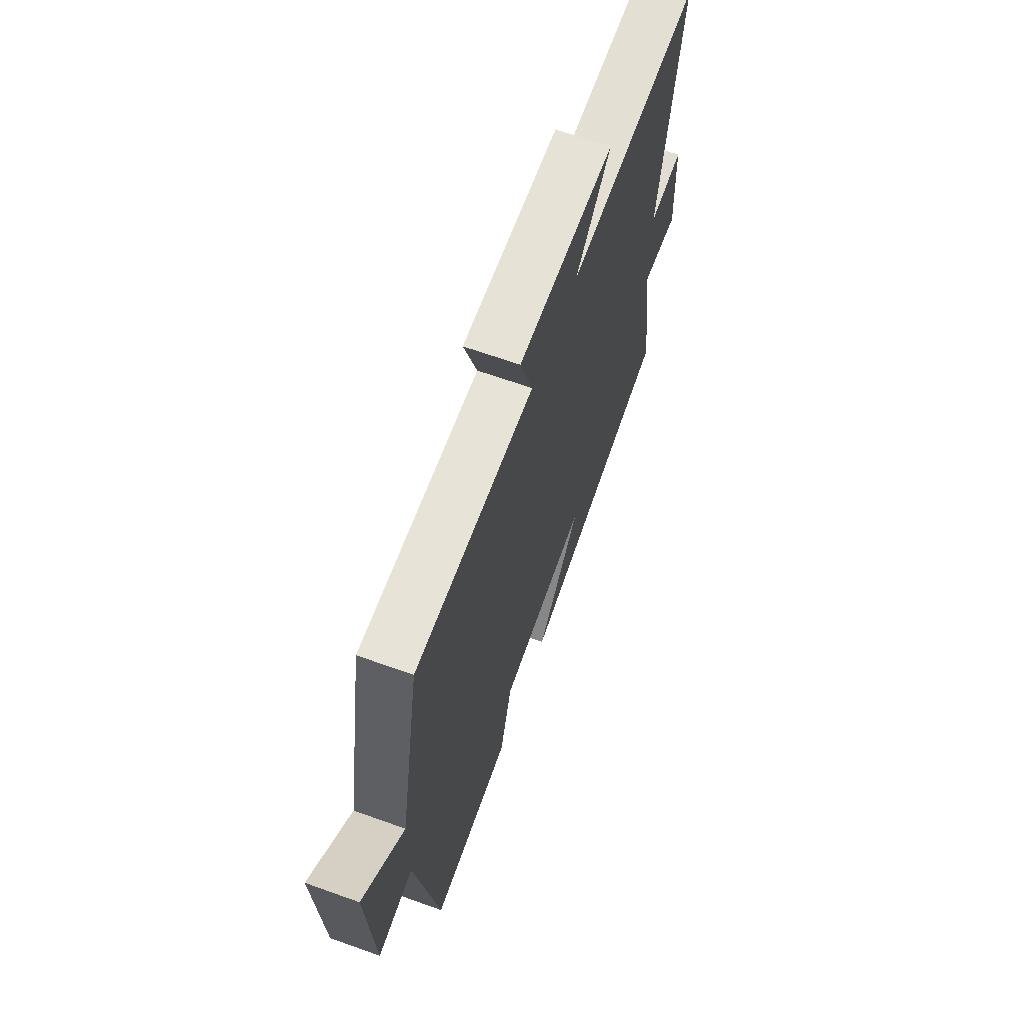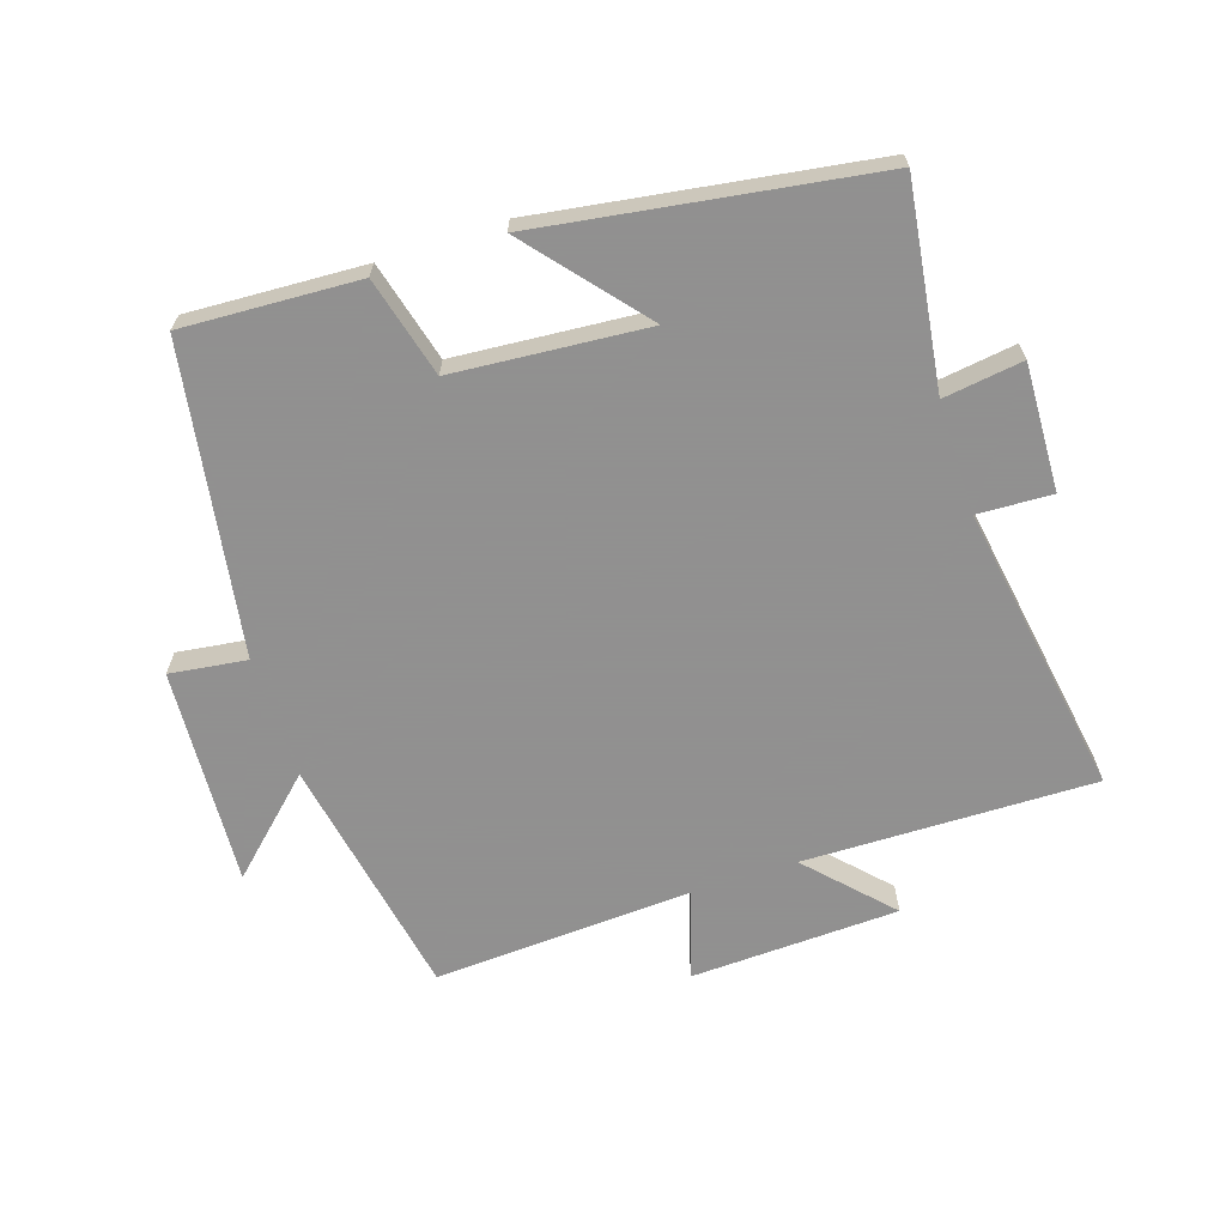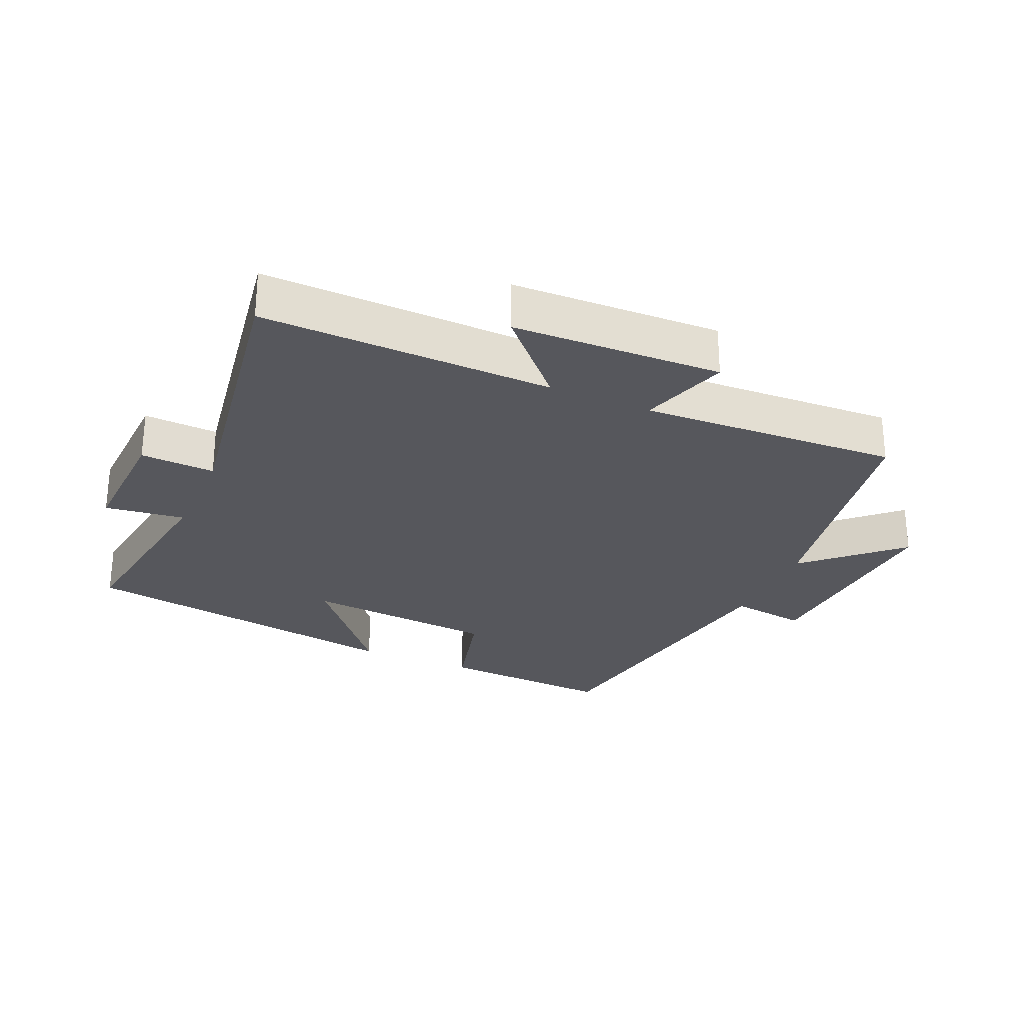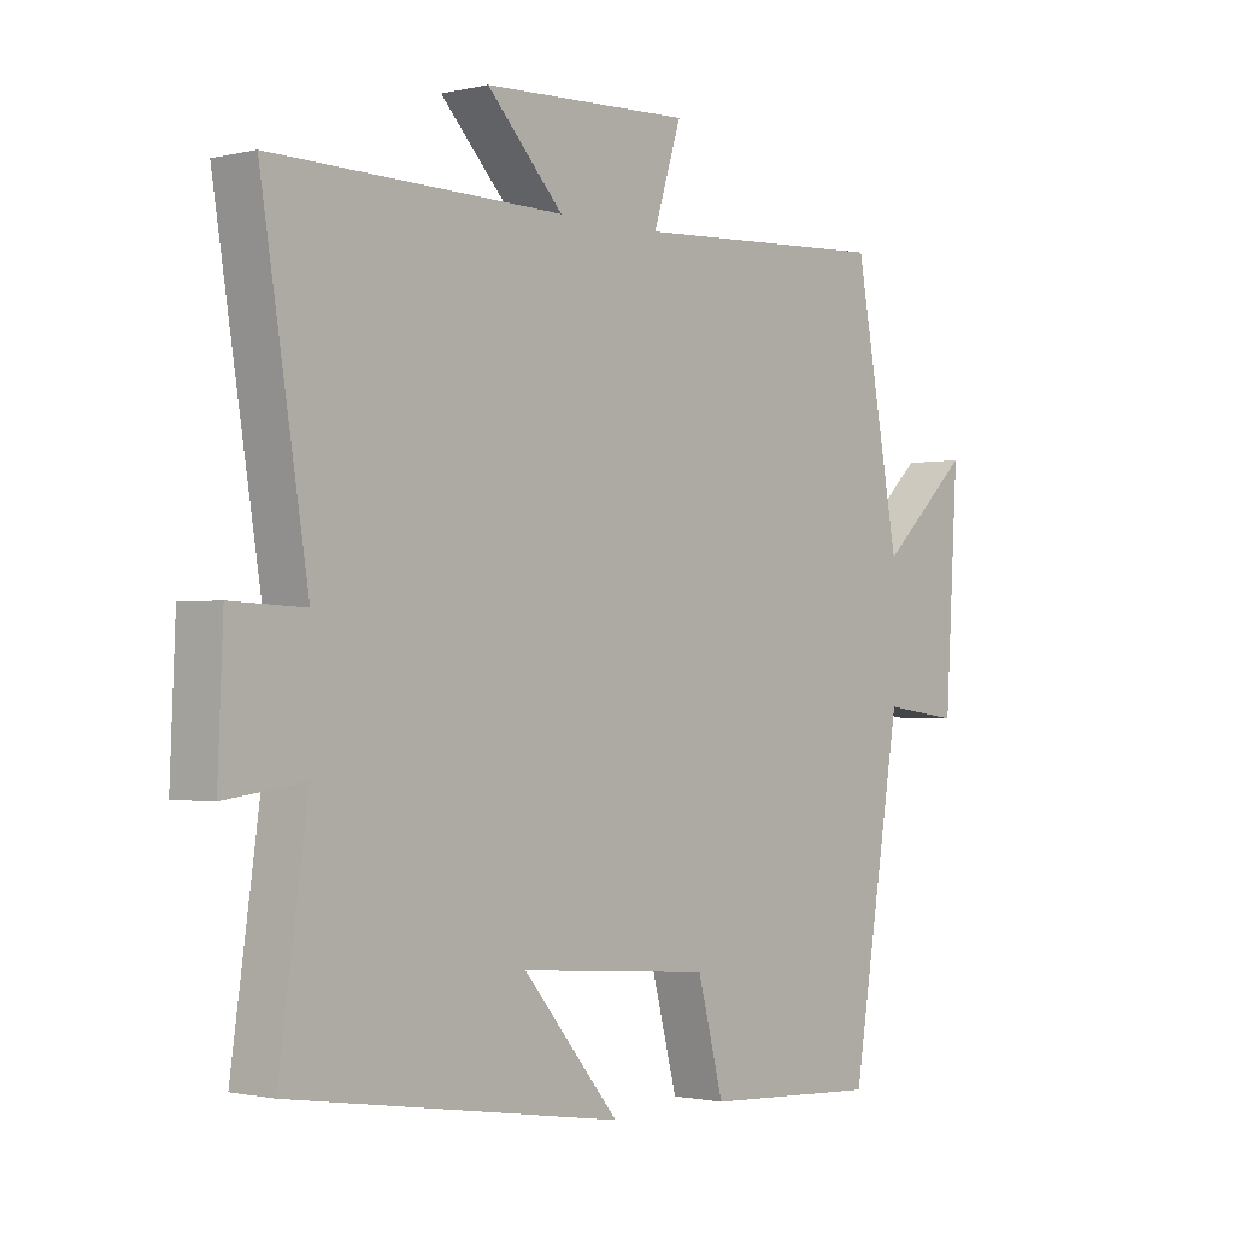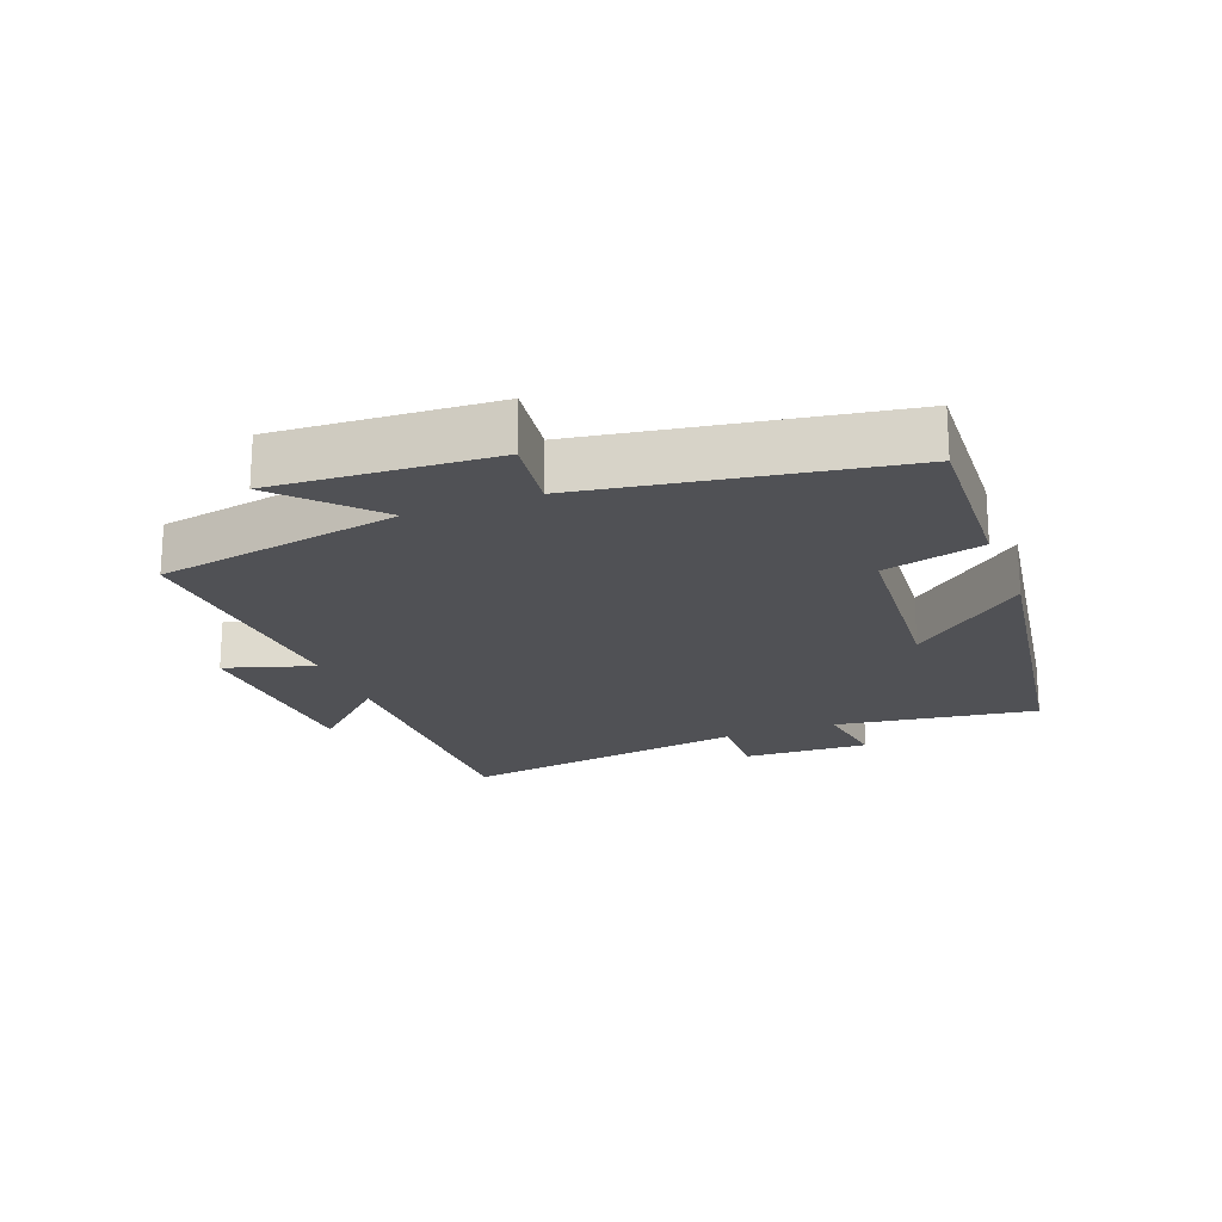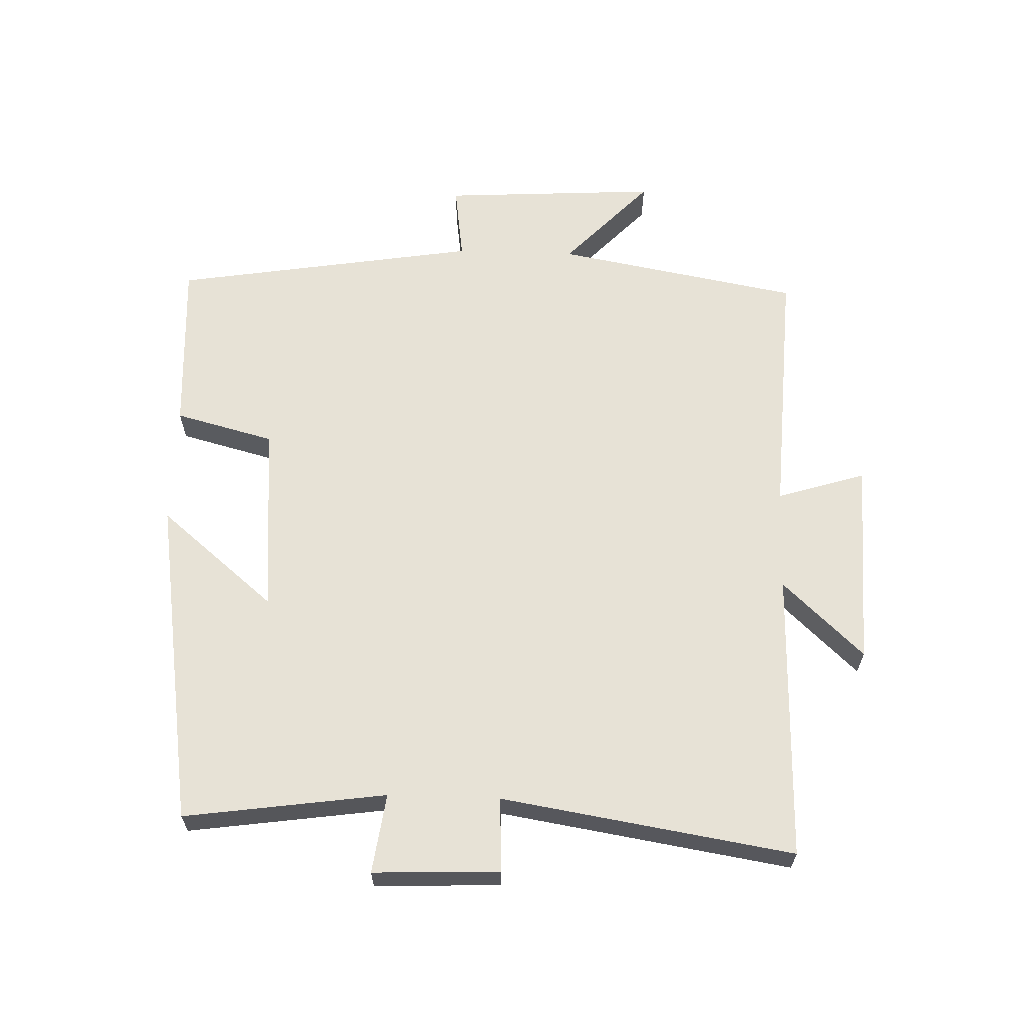
<metadata>
{"format":"obj","ext":"obj","renderer":"f3d","projection":"perspective","resolution":1024,"background":"white","views":[{"elev":65.6,"azim":109.8,"up":"+Z"},{"elev":-65.8,"azim":-161.8,"up":"+Y"},{"elev":-27.5,"azim":-23.9,"up":"+Y"},{"elev":-1.4,"azim":-49.2,"up":"+Z"},{"elev":-20.2,"azim":111.0,"up":"+Y"},{"elev":62.9,"azim":-88.1,"up":"+Y"}]}
</metadata>
<code>
v 0.431 0.07 0.521
v 0.5 0.07 0.145
v 0.638 0.07 0.275
v 0.618 0.07 -0.059
v 0.5 0.07 -0.043
v 0.423 0.07 -0.514
v 0.153 0.07 -0.5
v 0.113 0.07 -0.347
v -0.183 0.07 -0.323
v -0.035 0.07 -0.5
v -0.544 0.07 -0.422
v -0.5 0.07 -0.112
v -0.622 0.07 -0.129
v -0.614 0.07 0.065
v -0.5 0.07 0.06
v -0.572 0.07 0.508
v -0.126 0.07 0.5
v -0.243 0.07 0.624
v 0.077 0.07 0.636
v 0.034 0.07 0.5
v 0.431 0 0.521
v 0.5 0 0.145
v 0.638 0 0.275
v 0.618 0 -0.059
v 0.5 0 -0.043
v 0.423 0 -0.514
v 0.153 0 -0.5
v 0.113 0 -0.347
v -0.183 0 -0.323
v -0.035 0 -0.5
v -0.544 0 -0.422
v -0.5 0 -0.112
v -0.622 0 -0.129
v -0.614 0 0.065
v -0.5 0 0.06
v -0.572 0 0.508
v -0.126 0 0.5
v -0.243 0 0.624
v 0.077 0 0.636
v 0.034 0 0.5
f 17 18 19 20
f 15 16 17
f 15 17 20
f 12 13 14 15
f 20 1 2
f 15 20 2
f 12 15 2
f 9 10 11 12
f 8 9 12 2
f 7 8 2
f 6 7 2
f 5 6 2
f 2 3 4 5
f 40 39 38 37
f 37 36 35
f 40 37 35
f 35 34 33 32
f 22 21 40
f 22 40 35
f 22 35 32
f 32 31 30 29
f 22 32 29 28
f 22 28 27
f 22 27 26
f 22 26 25
f 25 24 23 22
f 1 21 22 2
f 2 22 23 3
f 3 23 24 4
f 4 24 25 5
f 5 25 26 6
f 6 26 27 7
f 7 27 28 8
f 8 28 29 9
f 9 29 30 10
f 10 30 31 11
f 11 31 32 12
f 12 32 33 13
f 13 33 34 14
f 14 34 35 15
f 15 35 36 16
f 16 36 37 17
f 17 37 38 18
f 18 38 39 19
f 19 39 40 20
f 20 40 21 1

</code>
